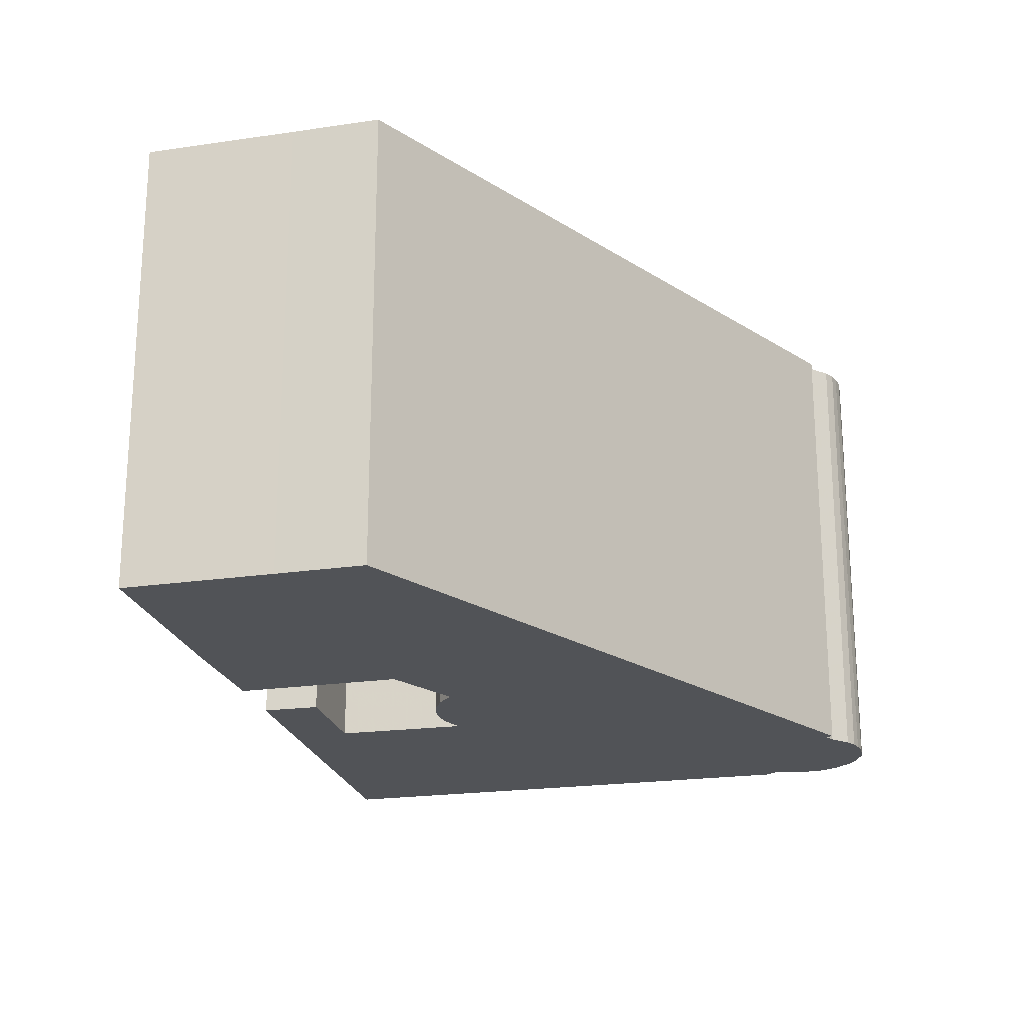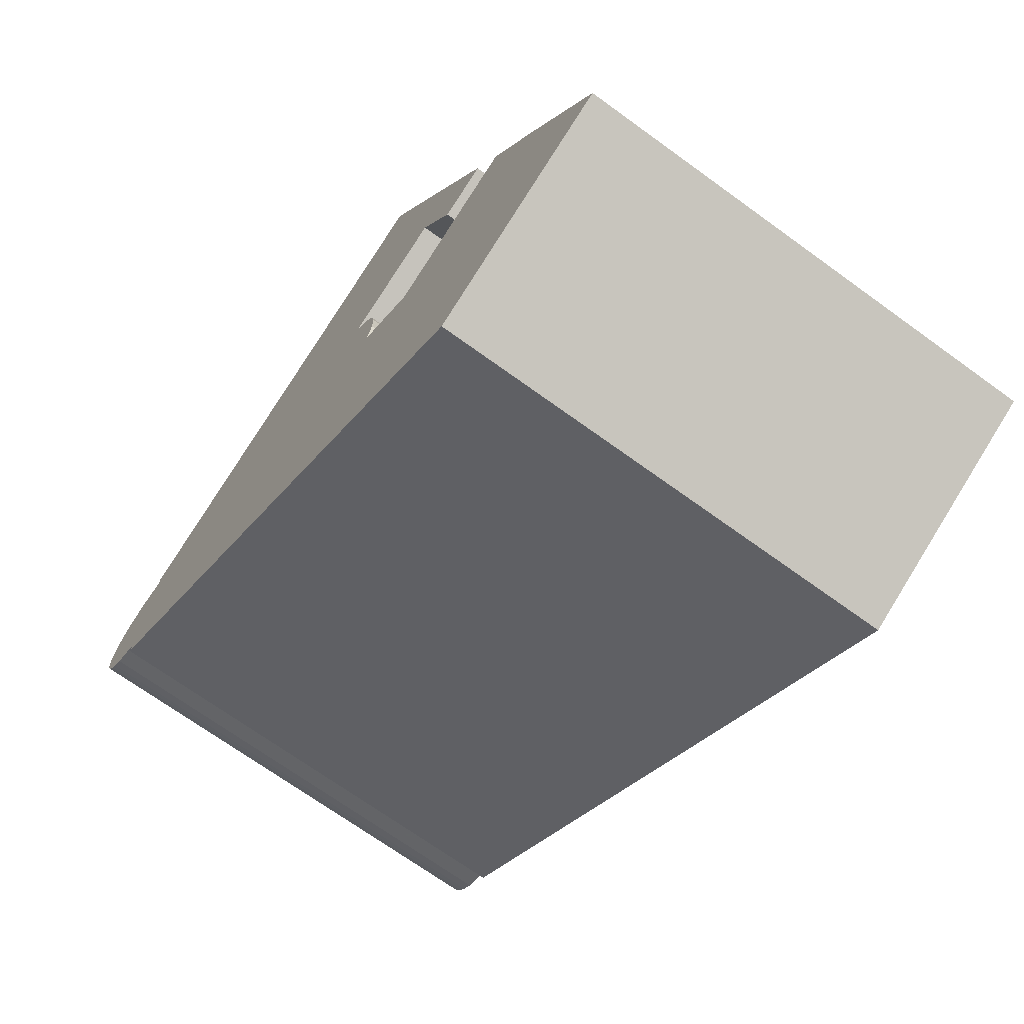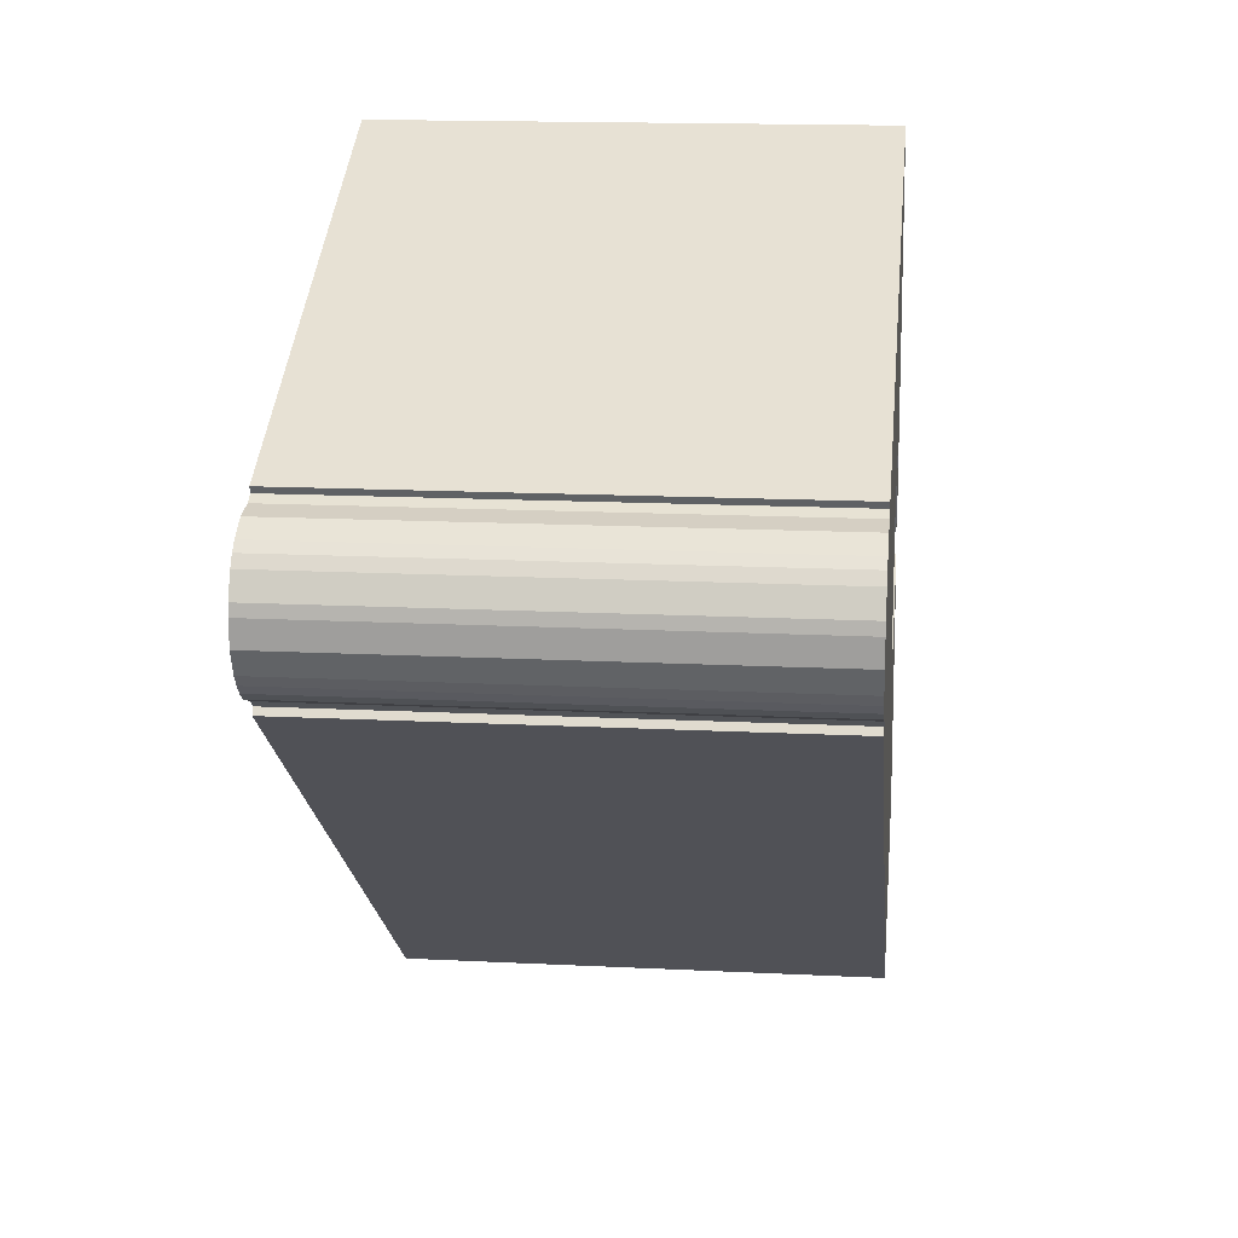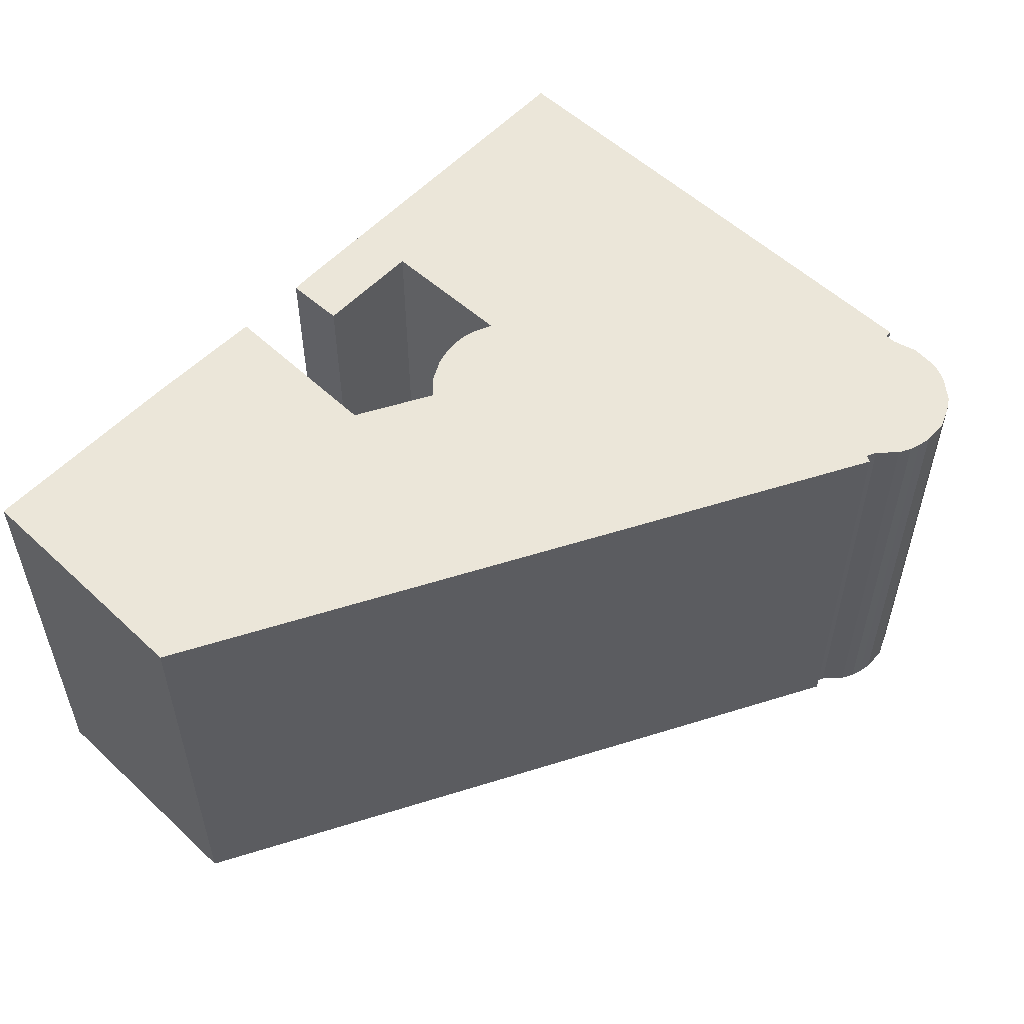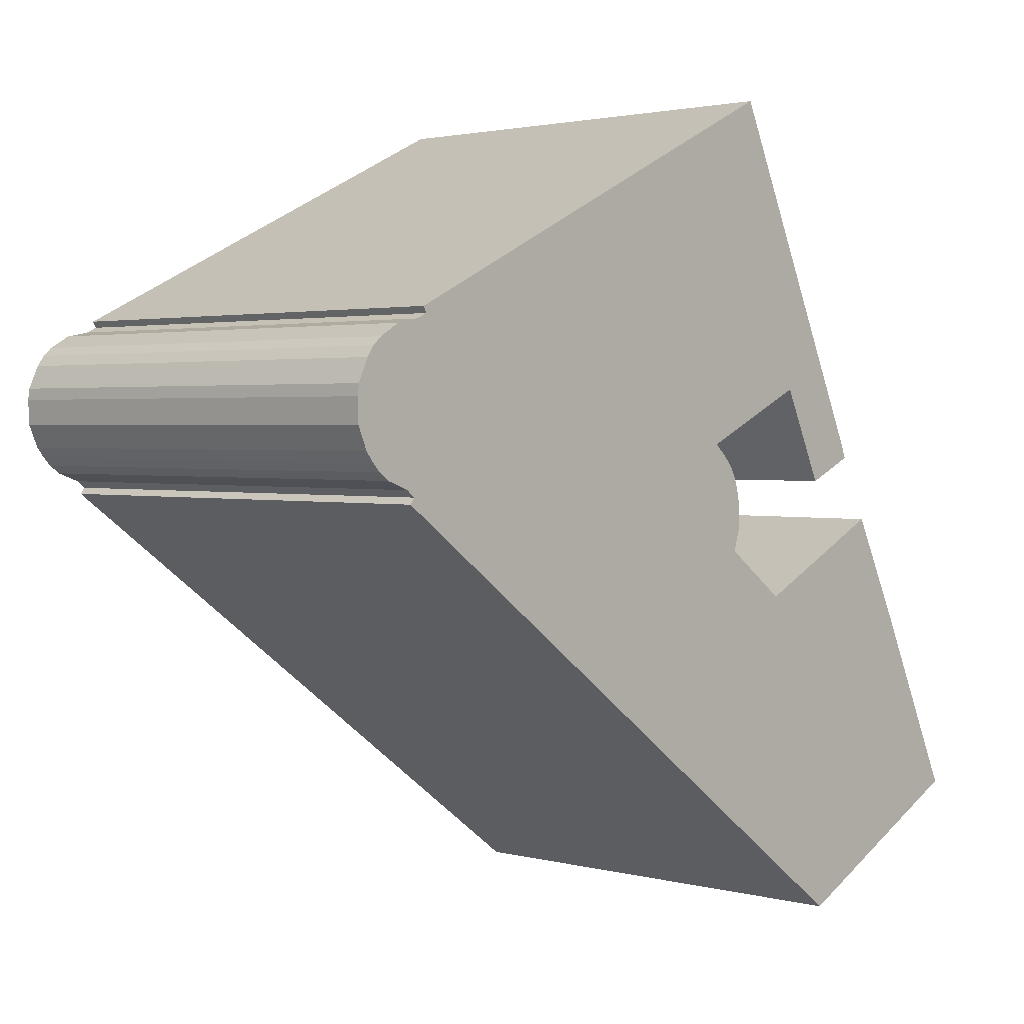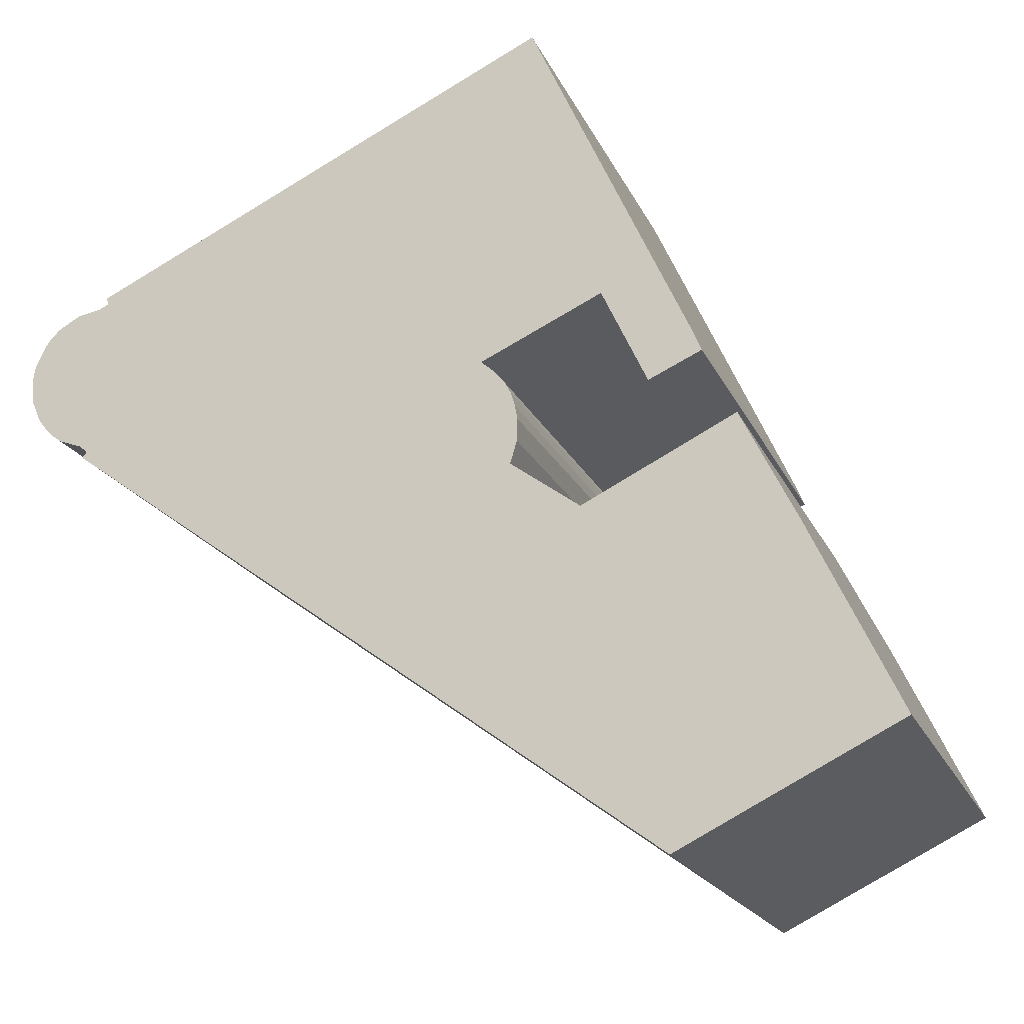
<metadata>
{"format":"obj","ext":"obj","renderer":"f3d","projection":"perspective","resolution":1024,"background":"white","views":[{"elev":-22.0,"azim":168.0,"up":"+Y"},{"elev":-69.8,"azim":54.0,"up":"+Z"},{"elev":15.5,"azim":-83.9,"up":"+Z"},{"elev":56.2,"azim":-162.1,"up":"+Y"},{"elev":2.1,"azim":-46.8,"up":"+Z"},{"elev":-18.7,"azim":18.3,"up":"+Z"}]}
</metadata>
<code>
g default
v 15.47 0 -10.77
v 12.33 0 -4.214
v 10.39 0 -0.3447
v 5.076 0 -2.98
v 2.662 0 -1.245
v 2.896 0 -0.467
v 2.917 0 0.3112
v 2.824 0 0.8008
v 2.669 0 1.301
v 2.458 0 1.679
v 2.128 0 2.079
v 1.631 0 2.513
v 5.865 0 4.47
v 7.439 0 1.134
v 9.274 0 1.968
v 9.011 0 2.602
v 3.474 0 14.59
v -4.271 0 10.87
v -12.71 0 6.816
v -12.6 0 6.605
v -12.97 0 6.427
v -13.79 0 6.272
v -14.52 0 5.849
v -14.82 0 5.571
v -15.07 0 5.215
v -15.42 0 4.437
v -15.48 0 4.048
v -15.44 0 3.191
v -15.11 0 2.413
v -14.85 0 2.068
v -14.58 0 1.779
v -14.21 0 1.512
v -13.43 0 1.223
v -13.13 0 0.9896
v -13.29 0 0.7783
v -2.699 0 -6.927
v 7.833 0 -14.6
v 10.64 0 -13.19
v 15.47 16.51 -10.77
v 12.33 16.51 -4.214
v 10.39 16.51 -0.3447
v 5.076 16.51 -2.98
v 2.662 16.51 -1.245
v 2.896 16.51 -0.467
v 2.917 16.51 0.3112
v 2.824 16.51 0.8008
v 2.669 16.51 1.301
v 2.458 16.51 1.679
v 2.128 16.51 2.079
v 1.631 16.51 2.513
v 5.865 16.51 4.47
v 7.439 16.51 1.134
v 9.274 16.51 1.968
v 9.011 16.51 2.602
v 3.474 16.51 14.59
v -4.271 16.51 10.87
v -12.71 16.51 6.816
v -12.6 16.51 6.605
v -12.97 16.51 6.427
v -13.79 16.51 6.272
v -14.52 16.51 5.849
v -14.82 16.51 5.571
v -15.07 16.51 5.215
v -15.42 16.51 4.437
v -15.48 16.51 4.048
v -15.44 16.51 3.191
v -15.11 16.51 2.413
v -14.85 16.51 2.068
v -14.58 16.51 1.779
v -14.21 16.51 1.512
v -13.43 16.51 1.223
v -13.13 16.51 0.9896
v -13.29 16.51 0.7783
v -2.699 16.51 -6.927
v 7.833 16.51 -14.6
v 10.64 16.51 -13.19
f 26 13 25
f 27 13 26
f 28 13 27
f 13 28 12
f 29 12 28
f 12 29 11
f 30 11 29
f 31 11 30
f 11 31 10
f 32 10 31
f 10 32 9
f 33 9 32
f 34 9 33
f 9 34 8
f 35 8 34
f 8 35 7
f 7 35 6
f 6 35 5
f 5 35 4
f 36 2 4
f 36 4 35
f 2 36 1
f 1 36 38
f 37 38 36
f 3 4 2
f 19 17 18
f 20 17 19
f 23 21 22
f 24 21 23
f 25 21 24
f 25 20 21
f 25 17 20
f 13 17 25
f 17 13 16
f 16 13 15
f 14 15 13
f 63 51 64
f 64 51 65
f 65 51 66
f 50 66 51
f 66 50 67
f 49 67 50
f 67 49 68
f 68 49 69
f 48 69 49
f 69 48 70
f 47 70 48
f 70 47 71
f 71 47 72
f 46 72 47
f 72 46 73
f 45 73 46
f 44 73 45
f 43 73 44
f 42 73 43
f 42 40 74
f 73 42 74
f 39 74 40
f 76 74 39
f 74 76 75
f 40 42 41
f 56 55 57
f 57 55 58
f 60 59 61
f 61 59 62
f 62 59 63
f 59 58 63
f 58 55 63
f 63 55 51
f 54 51 55
f 53 51 54
f 51 53 52
f 26 25 63
f 63 64 26
f 27 26 64
f 64 65 27
f 28 27 65
f 65 66 28
f 13 12 50
f 50 51 13
f 29 28 66
f 66 67 29
f 12 11 49
f 49 50 12
f 30 29 67
f 67 68 30
f 31 30 68
f 68 69 31
f 11 10 48
f 48 49 11
f 32 31 69
f 69 70 32
f 10 9 47
f 47 48 10
f 33 32 70
f 70 71 33
f 34 33 71
f 71 72 34
f 9 8 46
f 46 47 9
f 35 34 72
f 72 73 35
f 8 7 45
f 45 46 8
f 7 6 44
f 44 45 7
f 6 5 43
f 43 44 6
f 5 4 42
f 42 43 5
f 36 35 73
f 73 74 36
f 2 1 39
f 39 40 2
f 1 38 76
f 76 39 1
f 38 37 75
f 75 76 38
f 37 36 74
f 74 75 37
f 4 3 41
f 41 42 4
f 3 2 40
f 40 41 3
f 18 17 55
f 55 56 18
f 19 18 56
f 56 57 19
f 20 19 57
f 57 58 20
f 22 21 59
f 59 60 22
f 23 22 60
f 60 61 23
f 24 23 61
f 61 62 24
f 25 24 62
f 62 63 25
f 21 20 58
f 58 59 21
f 17 16 54
f 54 55 17
f 16 15 53
f 53 54 16
f 15 14 52
f 52 53 15
f 14 13 51
f 51 52 14

</code>
